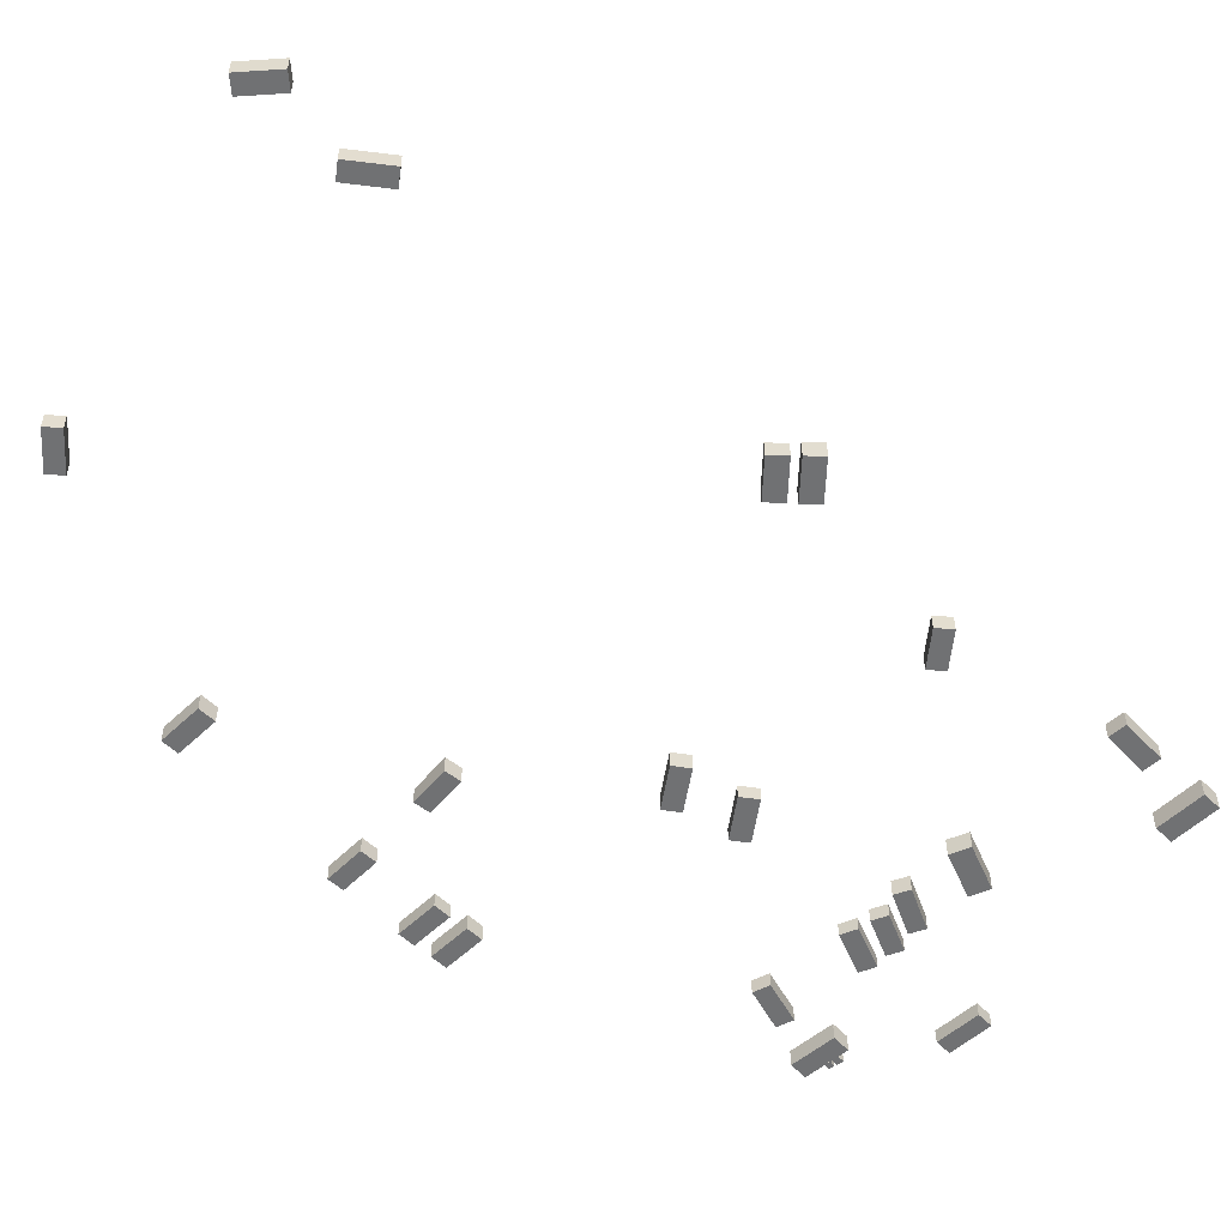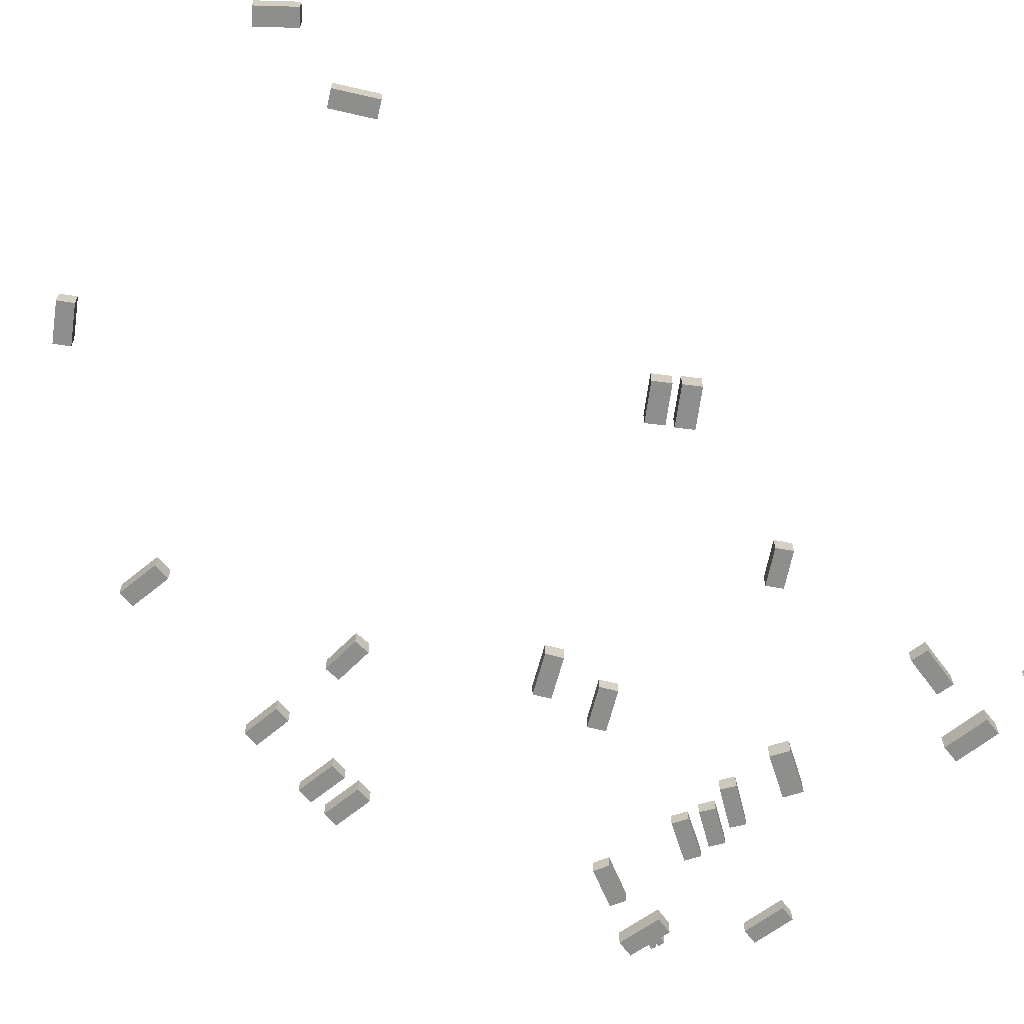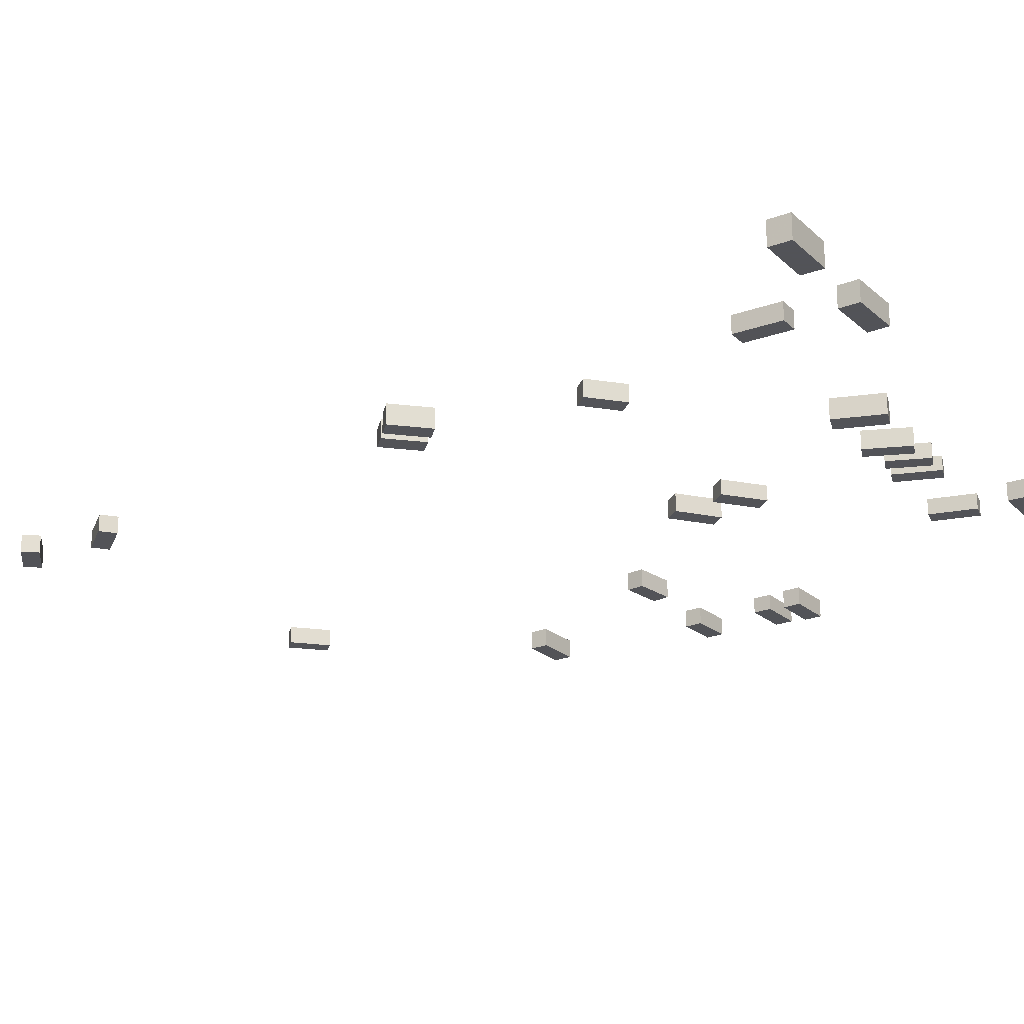
<metadata>
{"format":"obj","ext":"obj","renderer":"f3d","projection":"perspective","resolution":1024,"background":"white","views":[{"elev":-55.1,"azim":-137.5,"up":"+Z"},{"elev":-64.9,"azim":-143.1,"up":"+Z"},{"elev":-22.5,"azim":-57.7,"up":"+Z"}]}
</metadata>
<code>
v -30.56 26.35 1.145
v -30.56 26.35 2.94
v -29.3 27.75 1.145
v -29.3 27.75 2.94
v -27.4 23.5 1.145
v -27.4 23.5 2.94
v -26.14 24.9 1.145
v -26.14 24.9 2.94
v 9.512 43.23 -0.3508
v 9.512 43.23 1.488
v 9.777 45.02 -0.3508
v 9.777 45.02 1.488
v 13.83 42.59 -0.3508
v 13.83 42.59 1.488
v 14.09 44.38 -0.3508
v 14.09 44.38 1.488
v 9.381 88.51 2.029
v 9.381 88.51 3.851
v 10.64 89.79 2.029
v 10.64 89.79 3.851
v 12.56 85.39 2.029
v 12.56 85.39 3.851
v 13.82 86.68 2.029
v 13.82 86.68 3.851
v 7.482 5.017 -1.604
v 7.482 5.017 -0.0362
v 5.708 4.569 -1.604
v 5.708 4.569 -0.0362
v 6.328 9.579 -1.604
v 6.328 9.579 -0.0362
v 4.554 9.13 -1.604
v 4.554 9.13 -0.0362
v -31.15 47.79 2.079
v -31.15 47.79 4.001
v -29.67 49.23 2.079
v -29.67 49.23 4.001
v -28.04 44.6 2.079
v -28.04 44.6 4.001
v -26.56 46.04 2.079
v -26.56 46.04 4.001
v -5.097 8.571 -1.13
v -5.097 8.571 0.3159
v -3.374 9.17 -1.13
v -3.374 9.17 0.3159
v -3.539 4.088 -1.13
v -3.539 4.088 0.3159
v -1.816 4.687 -1.13
v -1.816 4.687 0.3159
v -35.12 9.241 0.8457
v -35.12 9.241 2.625
v -33.14 9.256 0.8457
v -33.14 9.256 2.625
v -35.09 4.39 0.8457
v -35.09 4.39 2.625
v -33.11 4.405 0.8457
v -33.11 4.405 2.625
v -0.6377 29.41 -0.01558
v -0.6377 29.41 1.845
v -1.851 27.87 -0.01558
v -1.851 27.87 1.845
v -4.429 32.39 -0.01558
v -4.429 32.39 1.845
v -5.642 30.85 -0.01558
v -5.642 30.85 1.845
v 9.141 1.047 -2.159
v 9.141 1.047 -0.3243
v 9.176 -0.9545 -2.159
v 9.176 -0.9545 -0.3243
v 4.16 0.9594 -2.159
v 4.16 0.9594 -0.3243
v 4.195 -1.042 -2.159
v 4.195 -1.042 -0.3243
v 5.377 -1.771 -2.145
v 5.377 -1.771 -0.3237
v 5.362 -1.035 -2.145
v 5.362 -1.035 -0.3237
v 6.116 -1.756 -2.145
v 6.116 -1.756 -0.3237
v 6.102 -1.02 -2.145
v 6.102 -1.02 -0.3237
v -6.911 -7.625 -1.85
v -6.911 -7.625 -0.3332
v -6.899 -5.82 -1.85
v -6.899 -5.82 -0.3332
v -2.09 -7.656 -1.85
v -2.09 -7.656 -0.3332
v -2.078 -5.851 -1.85
v -2.078 -5.851 -0.3332
v 19.55 30.19 -1.763
v 19.55 30.19 0.05242
v 19.63 32.02 -1.763
v 19.63 32.02 0.05242
v 24.13 29.98 -1.763
v 24.13 29.98 0.05242
v 24.21 31.81 -1.763
v 24.21 31.81 0.05242
v 20.3 61.51 -0.166
v 20.3 61.51 1.76
v 20.38 63.42 -0.166
v 20.38 63.42 1.76
v 25.07 61.3 -0.166
v 25.07 61.3 1.76
v 25.15 63.21 -0.166
v 25.15 63.21 1.76
v -2.939 23.26 -0.4491
v -2.939 23.26 1.09
v -4.191 21.72 -0.4491
v -4.191 21.72 1.09
v -6.655 26.28 -0.4491
v -6.655 26.28 1.09
v -7.907 24.73 -0.4491
v -7.907 24.73 1.09
v -11.21 8.679 -0.8358
v -11.21 8.679 1.012
v -9.595 9.353 -0.8358
v -9.595 9.353 1.012
v -9.385 4.302 -0.8358
v -9.385 4.302 1.012
v -7.769 4.976 -0.8358
v -7.769 4.976 1.012
v 24.91 43.85 -1.251
v 24.91 43.85 0.5326
v 24.8 42.02 -1.251
v 24.8 42.02 0.5326
v 20.6 44.12 -1.251
v 20.6 44.12 0.5326
v 20.48 42.3 -1.251
v 20.48 42.3 0.5326
v 6.811 -0.859 -2.186
v 6.811 -0.859 -0.2947
v 6.978 -1.546 -2.186
v 6.978 -1.546 -0.2947
v 6.234 -0.999 -2.186
v 6.234 -0.999 -0.2947
v 6.4 -1.686 -2.186
v 6.4 -1.686 -0.2947
v -33.27 45.7 2.149
v -33.27 45.7 4.267
v -31.82 47.13 2.149
v -31.82 47.13 4.267
v -30.08 42.45 2.149
v -30.08 42.45 4.267
v -28.62 43.88 2.149
v -28.62 43.88 4.267
v -40.99 -0.01102 1.123
v -40.99 -0.01102 3.563
v -41.02 -2.26 1.123
v -41.02 -2.26 3.563
v -46.63 0.05802 1.123
v -46.63 0.05802 3.563
v -46.66 -2.191 1.123
v -46.66 -2.191 3.563
v -24.01 96.08 3.323
v -24.01 96.08 5.224
v -25.22 97.6 3.323
v -25.22 97.6 5.224
v -20.59 98.81 3.323
v -20.59 98.81 5.224
v -21.8 100.3 3.323
v -21.8 100.3 5.224
v -24.4 85.19 3.001
v -24.4 85.19 4.821
v -25.89 86.44 3.001
v -25.89 86.44 4.821
v -21.35 88.82 3.001
v -21.35 88.82 4.821
v -22.83 90.07 3.001
v -22.83 90.07 4.821
v 19.98 33.77 -1.485
v 19.98 33.77 0.09151
v 20.07 35.65 -1.485
v 20.07 35.65 0.09151
v 24.56 33.56 -1.485
v 24.56 33.56 0.09151
v 24.65 35.44 -1.485
v 24.65 35.44 0.09151
v -8.018 7.863 -1.033
v -8.018 7.863 0.5098
v -6.386 8.51 -1.033
v -6.386 8.51 0.5098
v -6.425 3.847 -1.033
v -6.425 3.847 0.5098
v -4.793 4.495 -1.033
v -4.793 4.495 0.5098
v -14.1 4.482 -0.4684
v -14.1 4.482 1.589
v -16.21 3.759 -0.4684
v -16.21 3.759 1.589
v -15.77 9.322 -0.4684
v -15.77 9.322 1.589
v -17.87 8.598 -0.4684
v -17.87 8.598 1.589
v -30.45 -0.9324 0.2477
v -30.45 -0.9324 2.354
v -30.52 -3.021 0.2477
v -30.52 -3.021 2.354
v -35.7 -0.7538 0.2477
v -35.7 -0.7538 2.354
v -35.77 -2.843 0.2477
v -35.77 -2.843 2.354
f 2 4 1
f 5 2 1
f 1 4 3
f 3 5 1
f 2 8 4
f 6 2 5
f 6 8 2
f 4 8 3
f 7 5 3
f 3 8 7
f 7 6 5
f 8 6 7
f 10 12 9
f 13 10 9
f 9 12 11
f 11 13 9
f 10 16 12
f 14 10 13
f 14 16 10
f 12 16 11
f 15 13 11
f 11 16 15
f 15 14 13
f 16 14 15
f 18 20 17
f 21 18 17
f 17 20 19
f 19 21 17
f 18 24 20
f 22 18 21
f 22 24 18
f 20 24 19
f 23 21 19
f 19 24 23
f 23 22 21
f 24 22 23
f 26 28 25
f 29 26 25
f 25 28 27
f 27 29 25
f 26 32 28
f 30 26 29
f 30 32 26
f 28 32 27
f 31 29 27
f 27 32 31
f 31 30 29
f 32 30 31
f 34 36 33
f 37 34 33
f 33 36 35
f 35 37 33
f 34 40 36
f 38 34 37
f 38 40 34
f 36 40 35
f 39 37 35
f 35 40 39
f 39 38 37
f 40 38 39
f 42 44 41
f 45 42 41
f 41 44 43
f 43 45 41
f 42 48 44
f 46 42 45
f 46 48 42
f 44 48 43
f 47 45 43
f 43 48 47
f 47 46 45
f 48 46 47
f 50 52 49
f 53 50 49
f 49 52 51
f 51 53 49
f 50 56 52
f 54 50 53
f 54 56 50
f 52 56 51
f 55 53 51
f 51 56 55
f 55 54 53
f 56 54 55
f 58 60 57
f 61 58 57
f 57 60 59
f 59 61 57
f 58 64 60
f 62 58 61
f 62 64 58
f 60 64 59
f 63 61 59
f 59 64 63
f 63 62 61
f 64 62 63
f 66 68 65
f 69 66 65
f 65 68 67
f 67 69 65
f 66 72 68
f 70 66 69
f 70 72 66
f 68 72 67
f 71 69 67
f 67 72 71
f 71 70 69
f 72 70 71
f 74 76 73
f 77 74 73
f 73 76 75
f 75 77 73
f 74 80 76
f 78 74 77
f 78 80 74
f 76 80 75
f 79 77 75
f 75 80 79
f 79 78 77
f 80 78 79
f 82 84 81
f 85 82 81
f 81 84 83
f 83 85 81
f 82 88 84
f 86 82 85
f 86 88 82
f 84 88 83
f 87 85 83
f 83 88 87
f 87 86 85
f 88 86 87
f 90 92 89
f 93 90 89
f 89 92 91
f 91 93 89
f 90 96 92
f 94 90 93
f 94 96 90
f 92 96 91
f 95 93 91
f 91 96 95
f 95 94 93
f 96 94 95
f 98 100 97
f 101 98 97
f 97 100 99
f 99 101 97
f 98 104 100
f 102 98 101
f 102 104 98
f 100 104 99
f 103 101 99
f 99 104 103
f 103 102 101
f 104 102 103
f 106 108 105
f 109 106 105
f 105 108 107
f 107 109 105
f 106 112 108
f 110 106 109
f 110 112 106
f 108 112 107
f 111 109 107
f 107 112 111
f 111 110 109
f 112 110 111
f 114 116 113
f 117 114 113
f 113 116 115
f 115 117 113
f 114 120 116
f 118 114 117
f 118 120 114
f 116 120 115
f 119 117 115
f 115 120 119
f 119 118 117
f 120 118 119
f 122 124 121
f 125 122 121
f 121 124 123
f 123 125 121
f 122 128 124
f 126 122 125
f 126 128 122
f 124 128 123
f 127 125 123
f 123 128 127
f 127 126 125
f 128 126 127
f 130 132 129
f 133 130 129
f 129 132 131
f 131 133 129
f 130 136 132
f 134 130 133
f 134 136 130
f 132 136 131
f 135 133 131
f 131 136 135
f 135 134 133
f 136 134 135
f 138 140 137
f 141 138 137
f 137 140 139
f 139 141 137
f 138 144 140
f 142 138 141
f 142 144 138
f 140 144 139
f 143 141 139
f 139 144 143
f 143 142 141
f 144 142 143
f 146 148 145
f 149 146 145
f 145 148 147
f 147 149 145
f 146 152 148
f 150 146 149
f 150 152 146
f 148 152 147
f 151 149 147
f 147 152 151
f 151 150 149
f 152 150 151
f 154 156 153
f 157 154 153
f 153 156 155
f 155 157 153
f 154 160 156
f 158 154 157
f 158 160 154
f 156 160 155
f 159 157 155
f 155 160 159
f 159 158 157
f 160 158 159
f 162 164 161
f 165 162 161
f 161 164 163
f 163 165 161
f 162 168 164
f 166 162 165
f 166 168 162
f 164 168 163
f 167 165 163
f 163 168 167
f 167 166 165
f 168 166 167
f 170 172 169
f 173 170 169
f 169 172 171
f 171 173 169
f 170 176 172
f 174 170 173
f 174 176 170
f 172 176 171
f 175 173 171
f 171 176 175
f 175 174 173
f 176 174 175
f 178 180 177
f 181 178 177
f 177 180 179
f 179 181 177
f 178 184 180
f 182 178 181
f 182 184 178
f 180 184 179
f 183 181 179
f 179 184 183
f 183 182 181
f 184 182 183
f 186 188 185
f 189 186 185
f 185 188 187
f 187 189 185
f 186 192 188
f 190 186 189
f 190 192 186
f 188 192 187
f 191 189 187
f 187 192 191
f 191 190 189
f 192 190 191
f 194 196 193
f 197 194 193
f 193 196 195
f 195 197 193
f 194 200 196
f 198 194 197
f 198 200 194
f 196 200 195
f 199 197 195
f 195 200 199
f 199 198 197
f 200 198 199

</code>
